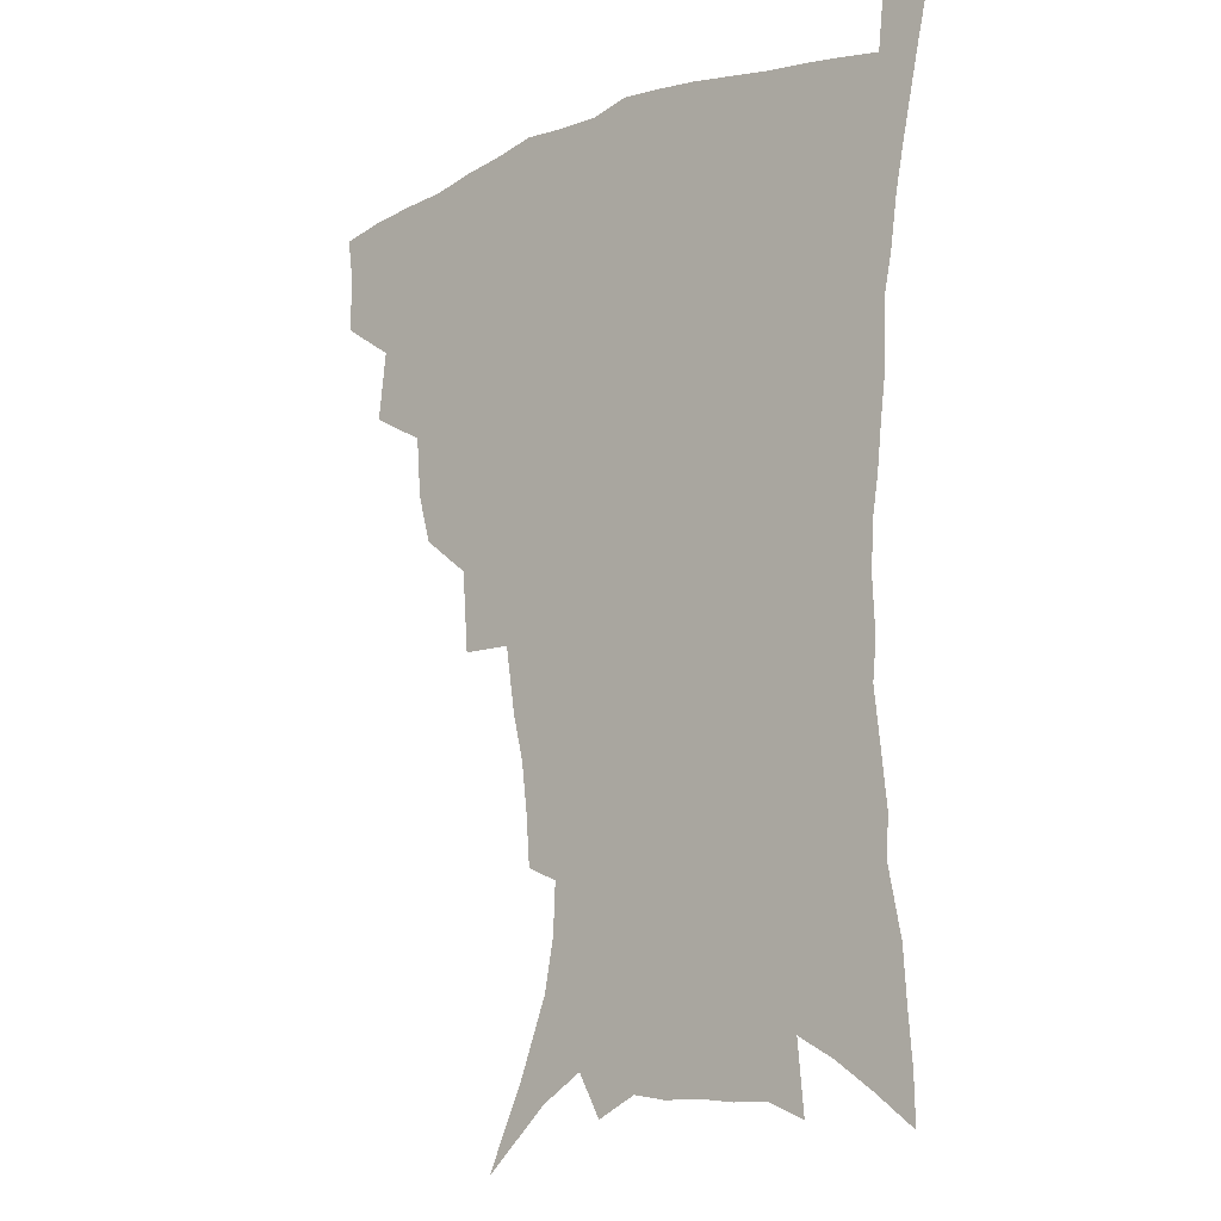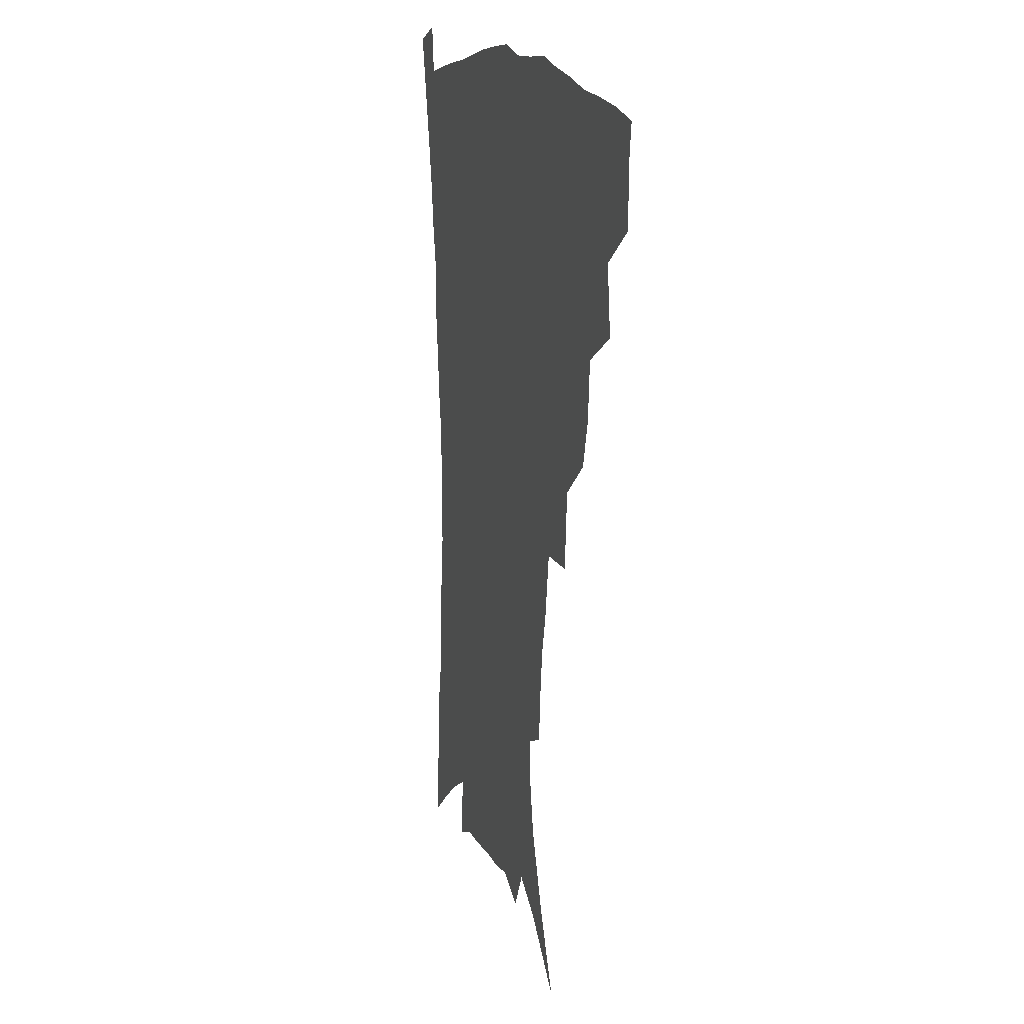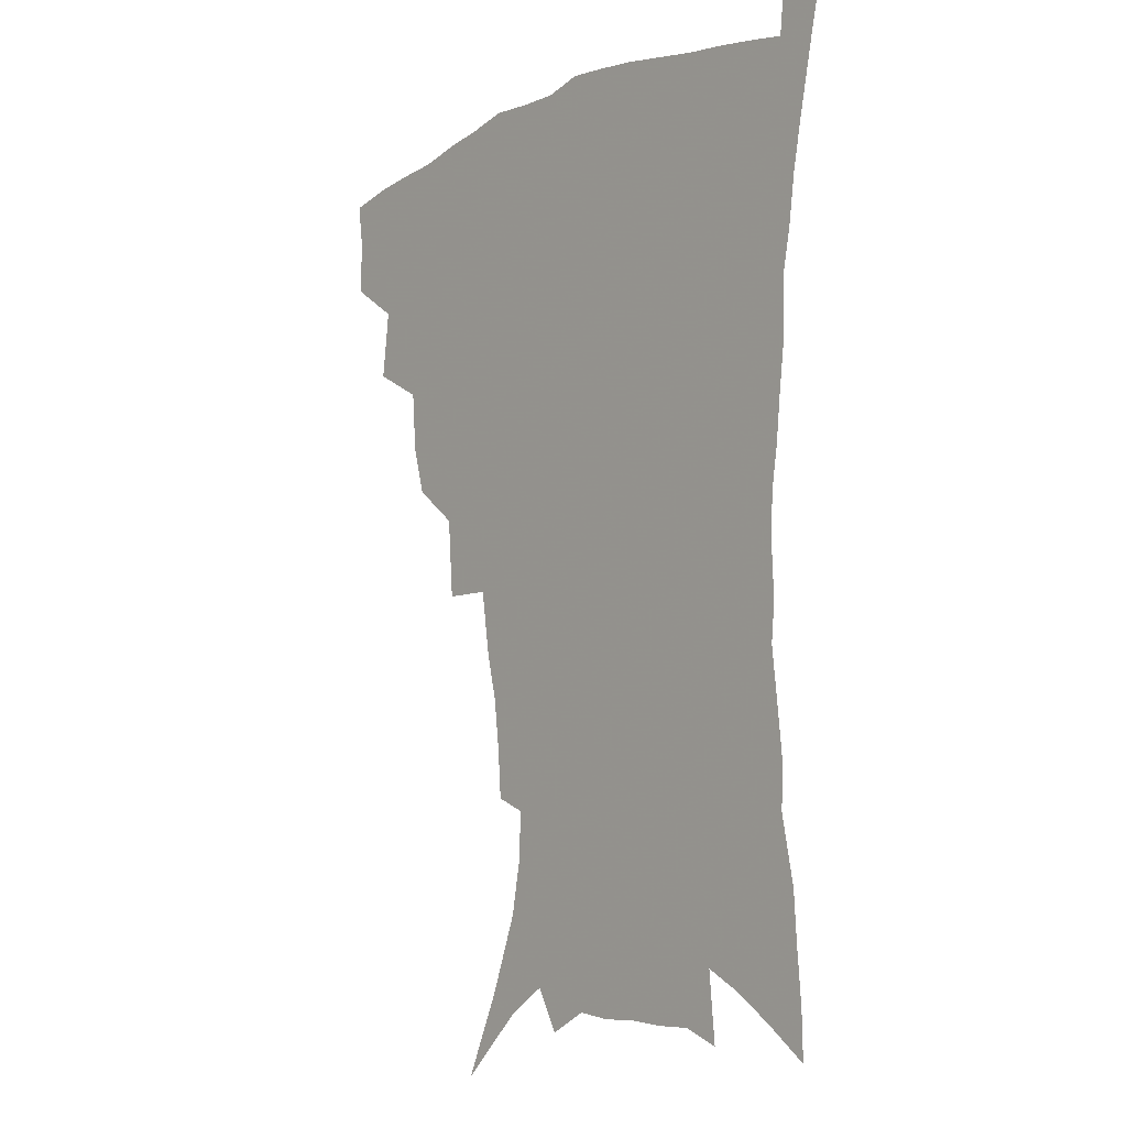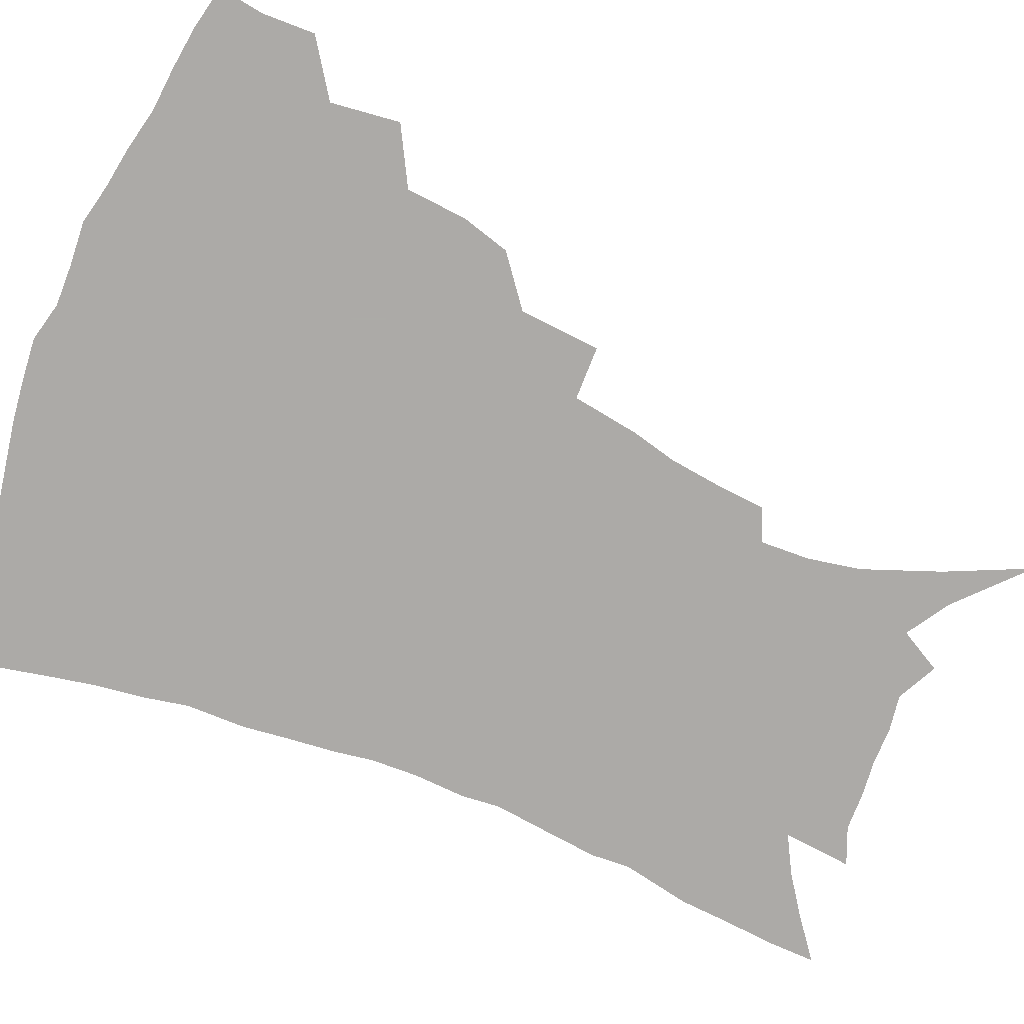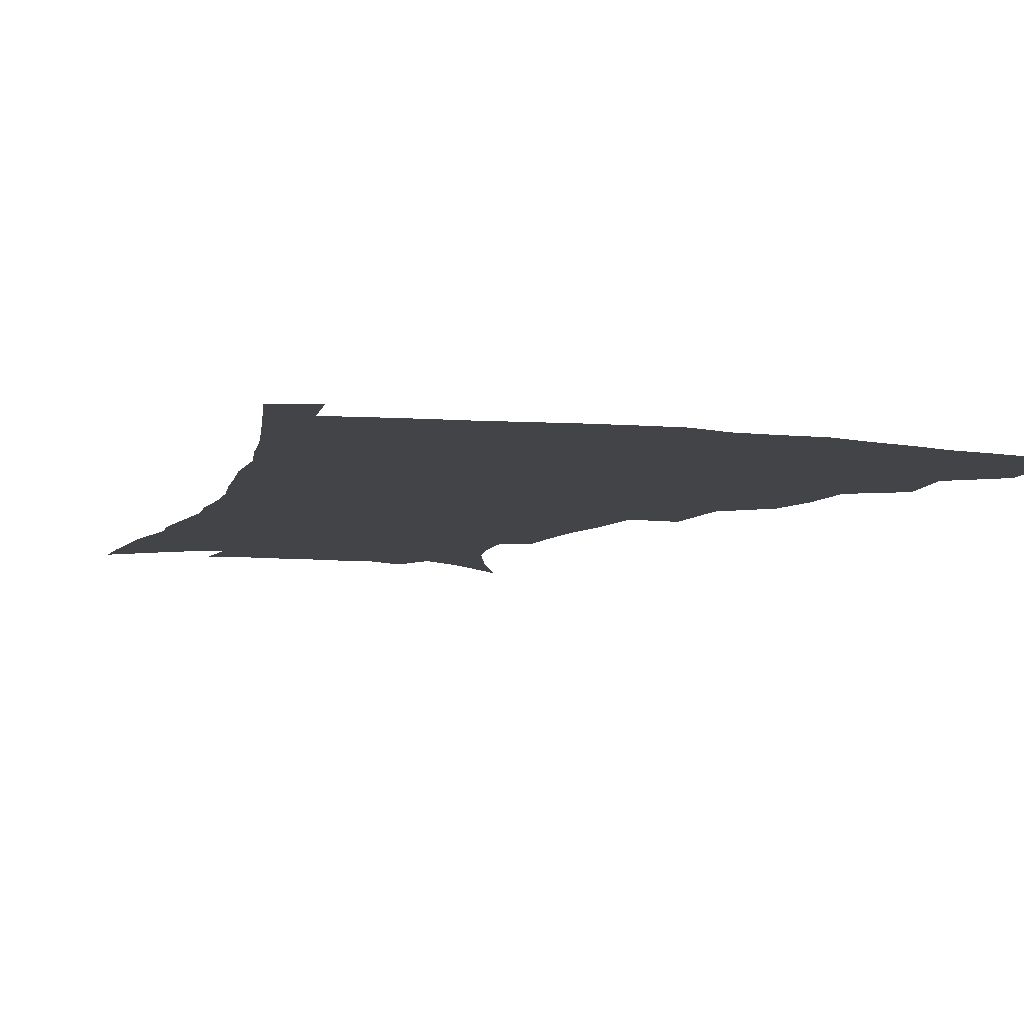
<metadata>
{"format":"obj","ext":"obj","renderer":"f3d","projection":"perspective","resolution":1024,"background":"white","views":[{"elev":-13.0,"azim":41.6,"up":"+Y"},{"elev":14.8,"azim":-106.9,"up":"+Y"},{"elev":-8.7,"azim":50.6,"up":"+Y"},{"elev":-76.1,"azim":-112.6,"up":"+Z"},{"elev":-8.1,"azim":161.3,"up":"+Z"}]}
</metadata>
<code>
v 439.7 395.5 0
v 440.2 413.6 0
v 438 429.3 0
v 455.6 358.8 0
v 458.5 382.6 0
v 456.6 398.8 0
v 456.1 415.4 0
v 453.1 432.6 0
v 481.5 310.3 0
v 476.8 327.1 0
v 475.2 348.1 0
v 476.5 370.5 0
v 474.8 386.6 0
v 473 402.2 0
v 471.1 417.4 0
v 468.4 434.5 0
v 500.4 269.1 0
v 498.3 297.2 0
v 496.2 321.4 0
v 494 339.3 0
v 493.2 358.5 0
v 491.8 374.5 0
v 490.1 389.7 0
v 488.2 404.5 0
v 486 419.5 0
v 483.7 435.7 0
v 529.5 195 0
v 528.1 212.6 0
v 526 230.1 0
v 522.2 245.7 0
v 518.7 268.8 0
v 514.6 289.1 0
v 511.9 308.9 0
v 509 325 0
v 507.8 342.9 0
v 507.5 361.7 0
v 506.4 377.4 0
v 504.7 392 0
v 503 406.4 0
v 501 420.8 0
v 498.2 438.9 0
v 513.3 99.39 0
v 526.4 128 0
v 536.6 154.8 0
v 540 172.9 0
v 540.8 190.1 0
v 540.2 210.5 0
v 538.4 227.3 0
v 535.8 243.9 0
v 532.8 261.8 0
v 529.9 280.8 0
v 527.5 300.1 0
v 526.3 319.4 0
v 525 335.5 0
v 522.8 349.7 0
v 522.3 366.3 0
v 520.8 380.1 0
v 518.9 394.1 0
v 517.1 408.4 0
v 515.2 423 0
v 512.7 441.1 0
v 536.3 120.8 0
v 544.4 144.3 0
v 549.9 166.5 0
v 551.2 184.3 0
v 550.6 200.6 0
v 550.4 222.6 0
v 548 236.7 0
v 545.6 252.8 0
v 543.4 270.8 0
v 540.9 286.7 0
v 539.5 306.4 0
v 538.3 321.8 0
v 537.6 339.1 0
v 536.5 353.6 0
v 535.6 368.1 0
v 535.3 382.6 0
v 533 396 0
v 531.7 409.9 0
v 529.6 425.4 0
v 527 444.2 0
v 551.3 130.3 0
v 559.4 157.4 0
v 561.6 177.1 0
v 561.2 192.3 0
v 560.9 211.6 0
v 559.9 230.2 0
v 558 244.8 0
v 556.3 262.2 0
v 554.1 276 0
v 552.4 292.6 0
v 551 307.9 0
v 550.8 326.4 0
v 550.3 342.1 0
v 549.4 355.9 0
v 548.7 369.5 0
v 548.5 383.9 0
v 547.4 397 0
v 546.4 410.3 0
v 544.4 425.6 0
v 542.1 443.1 0
v 559.3 115.8 0
v 566.7 142 0
v 570.1 162.6 0
v 571.6 182.7 0
v 571.2 199.5 0
v 570.4 217 0
v 569.2 233.6 0
v 567.7 249.2 0
v 566.4 265.5 0
v 565 281.3 0
v 563.7 296.6 0
v 563.6 315.1 0
v 562.4 328.1 0
v 562.9 345.2 0
v 562.1 357.7 0
v 562.2 372 0
v 561.5 384.8 0
v 560.6 397.9 0
v 560 411.3 0
v 558.8 425.5 0
v 556.6 442.8 0
v 573.4 122.7 0
v 578.5 146.4 0
v 580.8 168 0
v 581.1 184.1 0
v 580.7 201.9 0
v 579.8 221.4 0
v 579 239.8 0
v 577.6 252.7 0
v 576.8 269 0
v 575.7 283.6 0
v 574.9 298.8 0
v 574.8 317.1 0
v 574.8 332.3 0
v 574.7 345.7 0
v 574.6 359 0
v 575 373.4 0
v 574.4 385.6 0
v 574.4 398.6 0
v 573.6 412.1 0
v 572.6 426.4 0
v 570.4 446 0
v 585.7 120.8 0
v 589.7 148.6 0
v 590.8 168.5 0
v 590.9 186.7 0
v 590.4 205.4 0
v 589.7 219.1 0
v 587.8 243.8 0
v 587.7 256.2 0
v 587.3 270.4 0
v 586.5 286.3 0
v 586 301.3 0
v 586 318.1 0
v 586.2 333.2 0
v 586.6 346.4 0
v 586.7 359.1 0
v 587.2 373.2 0
v 587.5 385.9 0
v 587.7 398.7 0
v 587.6 411.8 0
v 586.4 427.4 0
v 585 444.6 0
v 598.9 120.8 0
v 600.6 148.3 0
v 600.9 168.7 0
v 600.6 188.3 0
v 600.1 206 0
v 599.7 219.9 0
v 599.1 236.2 0
v 598.2 252 0
v 597.3 271.2 0
v 597 287.4 0
v 596.9 302.3 0
v 597.1 318.3 0
v 597.6 331.5 0
v 598.2 346.8 0
v 598.9 359.8 0
v 599.8 373.1 0
v 600.5 385.8 0
v 600.9 398.6 0
v 601.1 412.1 0
v 600.6 426.8 0
v 599.7 442.8 0
v 612 119.5 0
v 611.6 147.3 0
v 611.3 166.1 0
v 610.6 186.5 0
v 609.9 204.4 0
v 609.4 222.6 0
v 608.7 239.1 0
v 608 256.8 0
v 607.7 270.6 0
v 607.4 287.2 0
v 607.6 301.9 0
v 608.1 316.4 0
v 608.8 331.8 0
v 609.7 345.3 0
v 610.8 359.6 0
v 612 372.7 0
v 613.2 385.1 0
v 614.6 397.8 0
v 615.6 410.5 0
v 615.5 424.8 0
v 615.1 440.1 0
v 624.8 119.2 0
v 623.4 142.3 0
v 621.8 164.8 0
v 621.1 183 0
v 619.9 202.7 0
v 618.9 222 0
v 618.4 238.4 0
v 618 253.9 0
v 617.7 269.7 0
v 618.1 283.8 0
v 618.2 299.4 0
v 619.2 313.1 0
v 619.5 331.6 0
v 621 344 0
v 622.2 358.7 0
v 624 370.8 0
v 625.6 383.8 0
v 627.2 396.6 0
v 628.8 409.4 0
v 630 422.6 0
v 630.3 437.3 0
v 637.7 113.8 0
v 635.5 137.7 0
v 633.8 157.9 0
v 631.6 180.3 0
v 630.2 199.3 0
v 628.9 218.5 0
v 628.7 233.7 0
v 629.3 246.9 0
v 627.7 267.2 0
v 628.4 280.9 0
v 628.7 296.2 0
v 630.7 307.9 0
v 631.2 325.4 0
v 632.6 339.6 0
v 633.5 356.1 0
v 635.9 368.3 0
v 637.9 383.5 0
v 639.8 395.2 0
v 641.7 407.9 0
v 643.6 420.8 0
v 644.4 435.5 0
v 648.5 130.5 0
v 645.1 153.7 0
v 643.4 173 0
v 641.6 192.5 0
v 640 211.7 0
v 639 229.1 0
v 639.3 243.7 0
v 639.3 259.3 0
v 639.2 275.6 0
v 640.3 289.5 0
v 640.9 306.1 0
v 642.2 320.8 0
v 644.7 333.6 0
v 646 349.4 0
v 647.9 364.4 0
v 649.6 380.4 0
v 652.1 393.2 0
v 654.7 405.8 0
v 656.9 419.1 0
v 658.6 433.2 0
v 662.1 121 0
v 659.3 142.2 0
v 656.5 163.1 0
v 654.7 181.9 0
v 652.7 201 0
v 651.4 218.9 0
v 650.7 235.5 0
v 650.7 251.2 0
v 651 266.7 0
v 651 283.7 0
v 652.2 298.6 0
v 655.1 311.2 0
v 655.9 328.8 0
v 657.2 345.5 0
v 659.7 360.1 0
v 662.1 374.9 0
v 665 389.1 0
v 667.6 403.4 0
v 670.3 416.8 0
v 672.7 430.5 0
v 674.6 448 0
v 676.2 110.2 0
v 675.8 126.5 0
v 674.2 144.6 0
v 673.1 161.8 0
v 668.5 185.2 0
v 669.3 198.9 0
v 667.3 217.5 0
v 665.2 236.7 0
v 666.4 250.1 0
v 665.6 268.4 0
v 666.2 284.4 0
v 668.5 298.5 0
v 670.1 314.8 0
v 672.1 331.1 0
v 672.4 351.7 0
v 675.3 366.7 0
v 677.7 384.2 0
v 680.8 399.7 0
v 683.8 413.9 0
v 686.7 427.9 0
v 690 442.4 0
f 5 6 1
f 1 6 2
f 6 7 2
f 2 7 3
f 7 8 3
f 11 12 4
f 4 12 5
f 12 13 5
f 5 13 6
f 13 14 6
f 6 14 7
f 14 15 7
f 7 15 8
f 15 16 8
f 18 19 9
f 9 19 10
f 19 20 10
f 10 20 11
f 20 21 11
f 11 21 12
f 21 22 12
f 12 22 13
f 22 23 13
f 13 23 14
f 23 24 14
f 14 24 15
f 24 25 15
f 15 25 16
f 25 26 16
f 31 32 17
f 17 32 18
f 32 33 18
f 18 33 19
f 33 34 19
f 19 34 20
f 34 35 20
f 20 35 21
f 35 36 21
f 21 36 22
f 36 37 22
f 22 37 23
f 37 38 23
f 23 38 24
f 38 39 24
f 24 39 25
f 39 40 25
f 25 40 26
f 40 41 26
f 46 47 27
f 27 47 28
f 47 48 28
f 28 48 29
f 48 49 29
f 29 49 30
f 49 50 30
f 30 50 31
f 50 51 31
f 31 51 32
f 51 52 32
f 32 52 33
f 52 53 33
f 33 53 34
f 53 54 34
f 34 54 35
f 54 55 35
f 35 55 36
f 55 56 36
f 36 56 37
f 56 57 37
f 37 57 38
f 57 58 38
f 38 58 39
f 58 59 39
f 39 59 40
f 59 60 40
f 40 60 41
f 60 61 41
f 42 62 43
f 62 63 43
f 43 63 44
f 63 64 44
f 44 64 45
f 64 65 45
f 45 65 46
f 65 66 46
f 46 66 47
f 66 67 47
f 47 67 48
f 67 68 48
f 48 68 49
f 68 69 49
f 49 69 50
f 69 70 50
f 50 70 51
f 70 71 51
f 51 71 52
f 71 72 52
f 52 72 53
f 72 73 53
f 53 73 54
f 73 74 54
f 54 74 55
f 74 75 55
f 55 75 56
f 75 76 56
f 56 76 57
f 76 77 57
f 57 77 58
f 77 78 58
f 58 78 59
f 78 79 59
f 59 79 60
f 79 80 60
f 60 80 61
f 80 81 61
f 62 82 63
f 82 83 63
f 63 83 64
f 83 84 64
f 64 84 65
f 84 85 65
f 65 85 66
f 85 86 66
f 66 86 67
f 86 87 67
f 67 87 68
f 87 88 68
f 68 88 69
f 88 89 69
f 69 89 70
f 89 90 70
f 70 90 71
f 90 91 71
f 71 91 72
f 91 92 72
f 72 92 73
f 92 93 73
f 73 93 74
f 93 94 74
f 74 94 75
f 94 95 75
f 75 95 76
f 95 96 76
f 76 96 77
f 96 97 77
f 77 97 78
f 97 98 78
f 78 98 79
f 98 99 79
f 79 99 80
f 99 100 80
f 80 100 81
f 100 101 81
f 102 103 82
f 82 103 83
f 103 104 83
f 83 104 84
f 104 105 84
f 84 105 85
f 105 106 85
f 85 106 86
f 106 107 86
f 86 107 87
f 107 108 87
f 87 108 88
f 108 109 88
f 88 109 89
f 109 110 89
f 89 110 90
f 110 111 90
f 90 111 91
f 111 112 91
f 91 112 92
f 112 113 92
f 92 113 93
f 113 114 93
f 93 114 94
f 114 115 94
f 94 115 95
f 115 116 95
f 95 116 96
f 116 117 96
f 96 117 97
f 117 118 97
f 97 118 98
f 118 119 98
f 98 119 99
f 119 120 99
f 99 120 100
f 120 121 100
f 100 121 101
f 121 122 101
f 102 123 103
f 123 124 103
f 103 124 104
f 124 125 104
f 104 125 105
f 125 126 105
f 105 126 106
f 126 127 106
f 106 127 107
f 127 128 107
f 107 128 108
f 128 129 108
f 108 129 109
f 129 130 109
f 109 130 110
f 130 131 110
f 110 131 111
f 131 132 111
f 111 132 112
f 132 133 112
f 112 133 113
f 133 134 113
f 113 134 114
f 134 135 114
f 114 135 115
f 135 136 115
f 115 136 116
f 136 137 116
f 116 137 117
f 137 138 117
f 117 138 118
f 138 139 118
f 118 139 119
f 139 140 119
f 119 140 120
f 140 141 120
f 120 141 121
f 141 142 121
f 121 142 122
f 142 143 122
f 123 144 124
f 144 145 124
f 124 145 125
f 145 146 125
f 125 146 126
f 146 147 126
f 126 147 127
f 147 148 127
f 127 148 128
f 148 149 128
f 128 149 129
f 149 150 129
f 129 150 130
f 150 151 130
f 130 151 131
f 151 152 131
f 131 152 132
f 152 153 132
f 132 153 133
f 153 154 133
f 133 154 134
f 154 155 134
f 134 155 135
f 155 156 135
f 135 156 136
f 156 157 136
f 136 157 137
f 157 158 137
f 137 158 138
f 158 159 138
f 138 159 139
f 159 160 139
f 139 160 140
f 160 161 140
f 140 161 141
f 161 162 141
f 141 162 142
f 162 163 142
f 142 163 143
f 163 164 143
f 144 165 145
f 165 166 145
f 145 166 146
f 166 167 146
f 146 167 147
f 167 168 147
f 147 168 148
f 168 169 148
f 148 169 149
f 169 170 149
f 149 170 150
f 170 171 150
f 150 171 151
f 171 172 151
f 151 172 152
f 172 173 152
f 152 173 153
f 173 174 153
f 153 174 154
f 174 175 154
f 154 175 155
f 175 176 155
f 155 176 156
f 176 177 156
f 156 177 157
f 177 178 157
f 157 178 158
f 178 179 158
f 158 179 159
f 179 180 159
f 159 180 160
f 180 181 160
f 160 181 161
f 181 182 161
f 161 182 162
f 182 183 162
f 162 183 163
f 183 184 163
f 163 184 164
f 184 185 164
f 165 186 166
f 186 187 166
f 166 187 167
f 187 188 167
f 167 188 168
f 188 189 168
f 168 189 169
f 189 190 169
f 169 190 170
f 190 191 170
f 170 191 171
f 191 192 171
f 171 192 172
f 192 193 172
f 172 193 173
f 193 194 173
f 173 194 174
f 194 195 174
f 174 195 175
f 195 196 175
f 175 196 176
f 196 197 176
f 176 197 177
f 197 198 177
f 177 198 178
f 198 199 178
f 178 199 179
f 199 200 179
f 179 200 180
f 200 201 180
f 180 201 181
f 201 202 181
f 181 202 182
f 202 203 182
f 182 203 183
f 203 204 183
f 183 204 184
f 204 205 184
f 184 205 185
f 205 206 185
f 186 207 187
f 207 208 187
f 187 208 188
f 208 209 188
f 188 209 189
f 209 210 189
f 189 210 190
f 210 211 190
f 190 211 191
f 211 212 191
f 191 212 192
f 212 213 192
f 192 213 193
f 213 214 193
f 193 214 194
f 214 215 194
f 194 215 195
f 215 216 195
f 195 216 196
f 216 217 196
f 196 217 197
f 217 218 197
f 197 218 198
f 218 219 198
f 198 219 199
f 219 220 199
f 199 220 200
f 220 221 200
f 200 221 201
f 221 222 201
f 201 222 202
f 222 223 202
f 202 223 203
f 223 224 203
f 203 224 204
f 224 225 204
f 204 225 205
f 225 226 205
f 205 226 206
f 226 227 206
f 207 228 208
f 228 229 208
f 208 229 209
f 229 230 209
f 209 230 210
f 230 231 210
f 210 231 211
f 231 232 211
f 211 232 212
f 232 233 212
f 212 233 213
f 233 234 213
f 213 234 214
f 234 235 214
f 214 235 215
f 235 236 215
f 215 236 216
f 236 237 216
f 216 237 217
f 237 238 217
f 217 238 218
f 238 239 218
f 218 239 219
f 239 240 219
f 219 240 220
f 240 241 220
f 220 241 221
f 241 242 221
f 221 242 222
f 242 243 222
f 222 243 223
f 243 244 223
f 223 244 224
f 244 245 224
f 224 245 225
f 245 246 225
f 225 246 226
f 246 247 226
f 226 247 227
f 247 248 227
f 229 249 230
f 249 250 230
f 230 250 231
f 250 251 231
f 231 251 232
f 251 252 232
f 232 252 233
f 252 253 233
f 233 253 234
f 253 254 234
f 234 254 235
f 254 255 235
f 235 255 236
f 255 256 236
f 236 256 237
f 256 257 237
f 237 257 238
f 257 258 238
f 238 258 239
f 258 259 239
f 239 259 240
f 259 260 240
f 240 260 241
f 260 261 241
f 241 261 242
f 261 262 242
f 242 262 243
f 262 263 243
f 243 263 244
f 263 264 244
f 244 264 245
f 264 265 245
f 245 265 246
f 265 266 246
f 246 266 247
f 266 267 247
f 247 267 248
f 267 268 248
f 249 269 250
f 269 270 250
f 250 270 251
f 270 271 251
f 251 271 252
f 271 272 252
f 252 272 253
f 272 273 253
f 253 273 254
f 273 274 254
f 254 274 255
f 274 275 255
f 255 275 256
f 275 276 256
f 256 276 257
f 276 277 257
f 257 277 258
f 277 278 258
f 258 278 259
f 278 279 259
f 259 279 260
f 279 280 260
f 260 280 261
f 280 281 261
f 261 281 262
f 281 282 262
f 262 282 263
f 282 283 263
f 263 283 264
f 283 284 264
f 264 284 265
f 284 285 265
f 265 285 266
f 285 286 266
f 266 286 267
f 286 287 267
f 267 287 268
f 287 288 268
f 269 290 270
f 290 291 270
f 270 291 271
f 291 292 271
f 271 292 272
f 292 293 272
f 272 293 273
f 293 294 273
f 273 294 274
f 294 295 274
f 274 295 275
f 295 296 275
f 275 296 276
f 296 297 276
f 276 297 277
f 297 298 277
f 277 298 278
f 298 299 278
f 278 299 279
f 299 300 279
f 279 300 280
f 300 301 280
f 280 301 281
f 301 302 281
f 281 302 282
f 302 303 282
f 282 303 283
f 303 304 283
f 283 304 284
f 304 305 284
f 284 305 285
f 305 306 285
f 285 306 286
f 306 307 286
f 286 307 287
f 307 308 287
f 287 308 288
f 308 309 288
f 288 309 289
f 309 310 289

</code>
